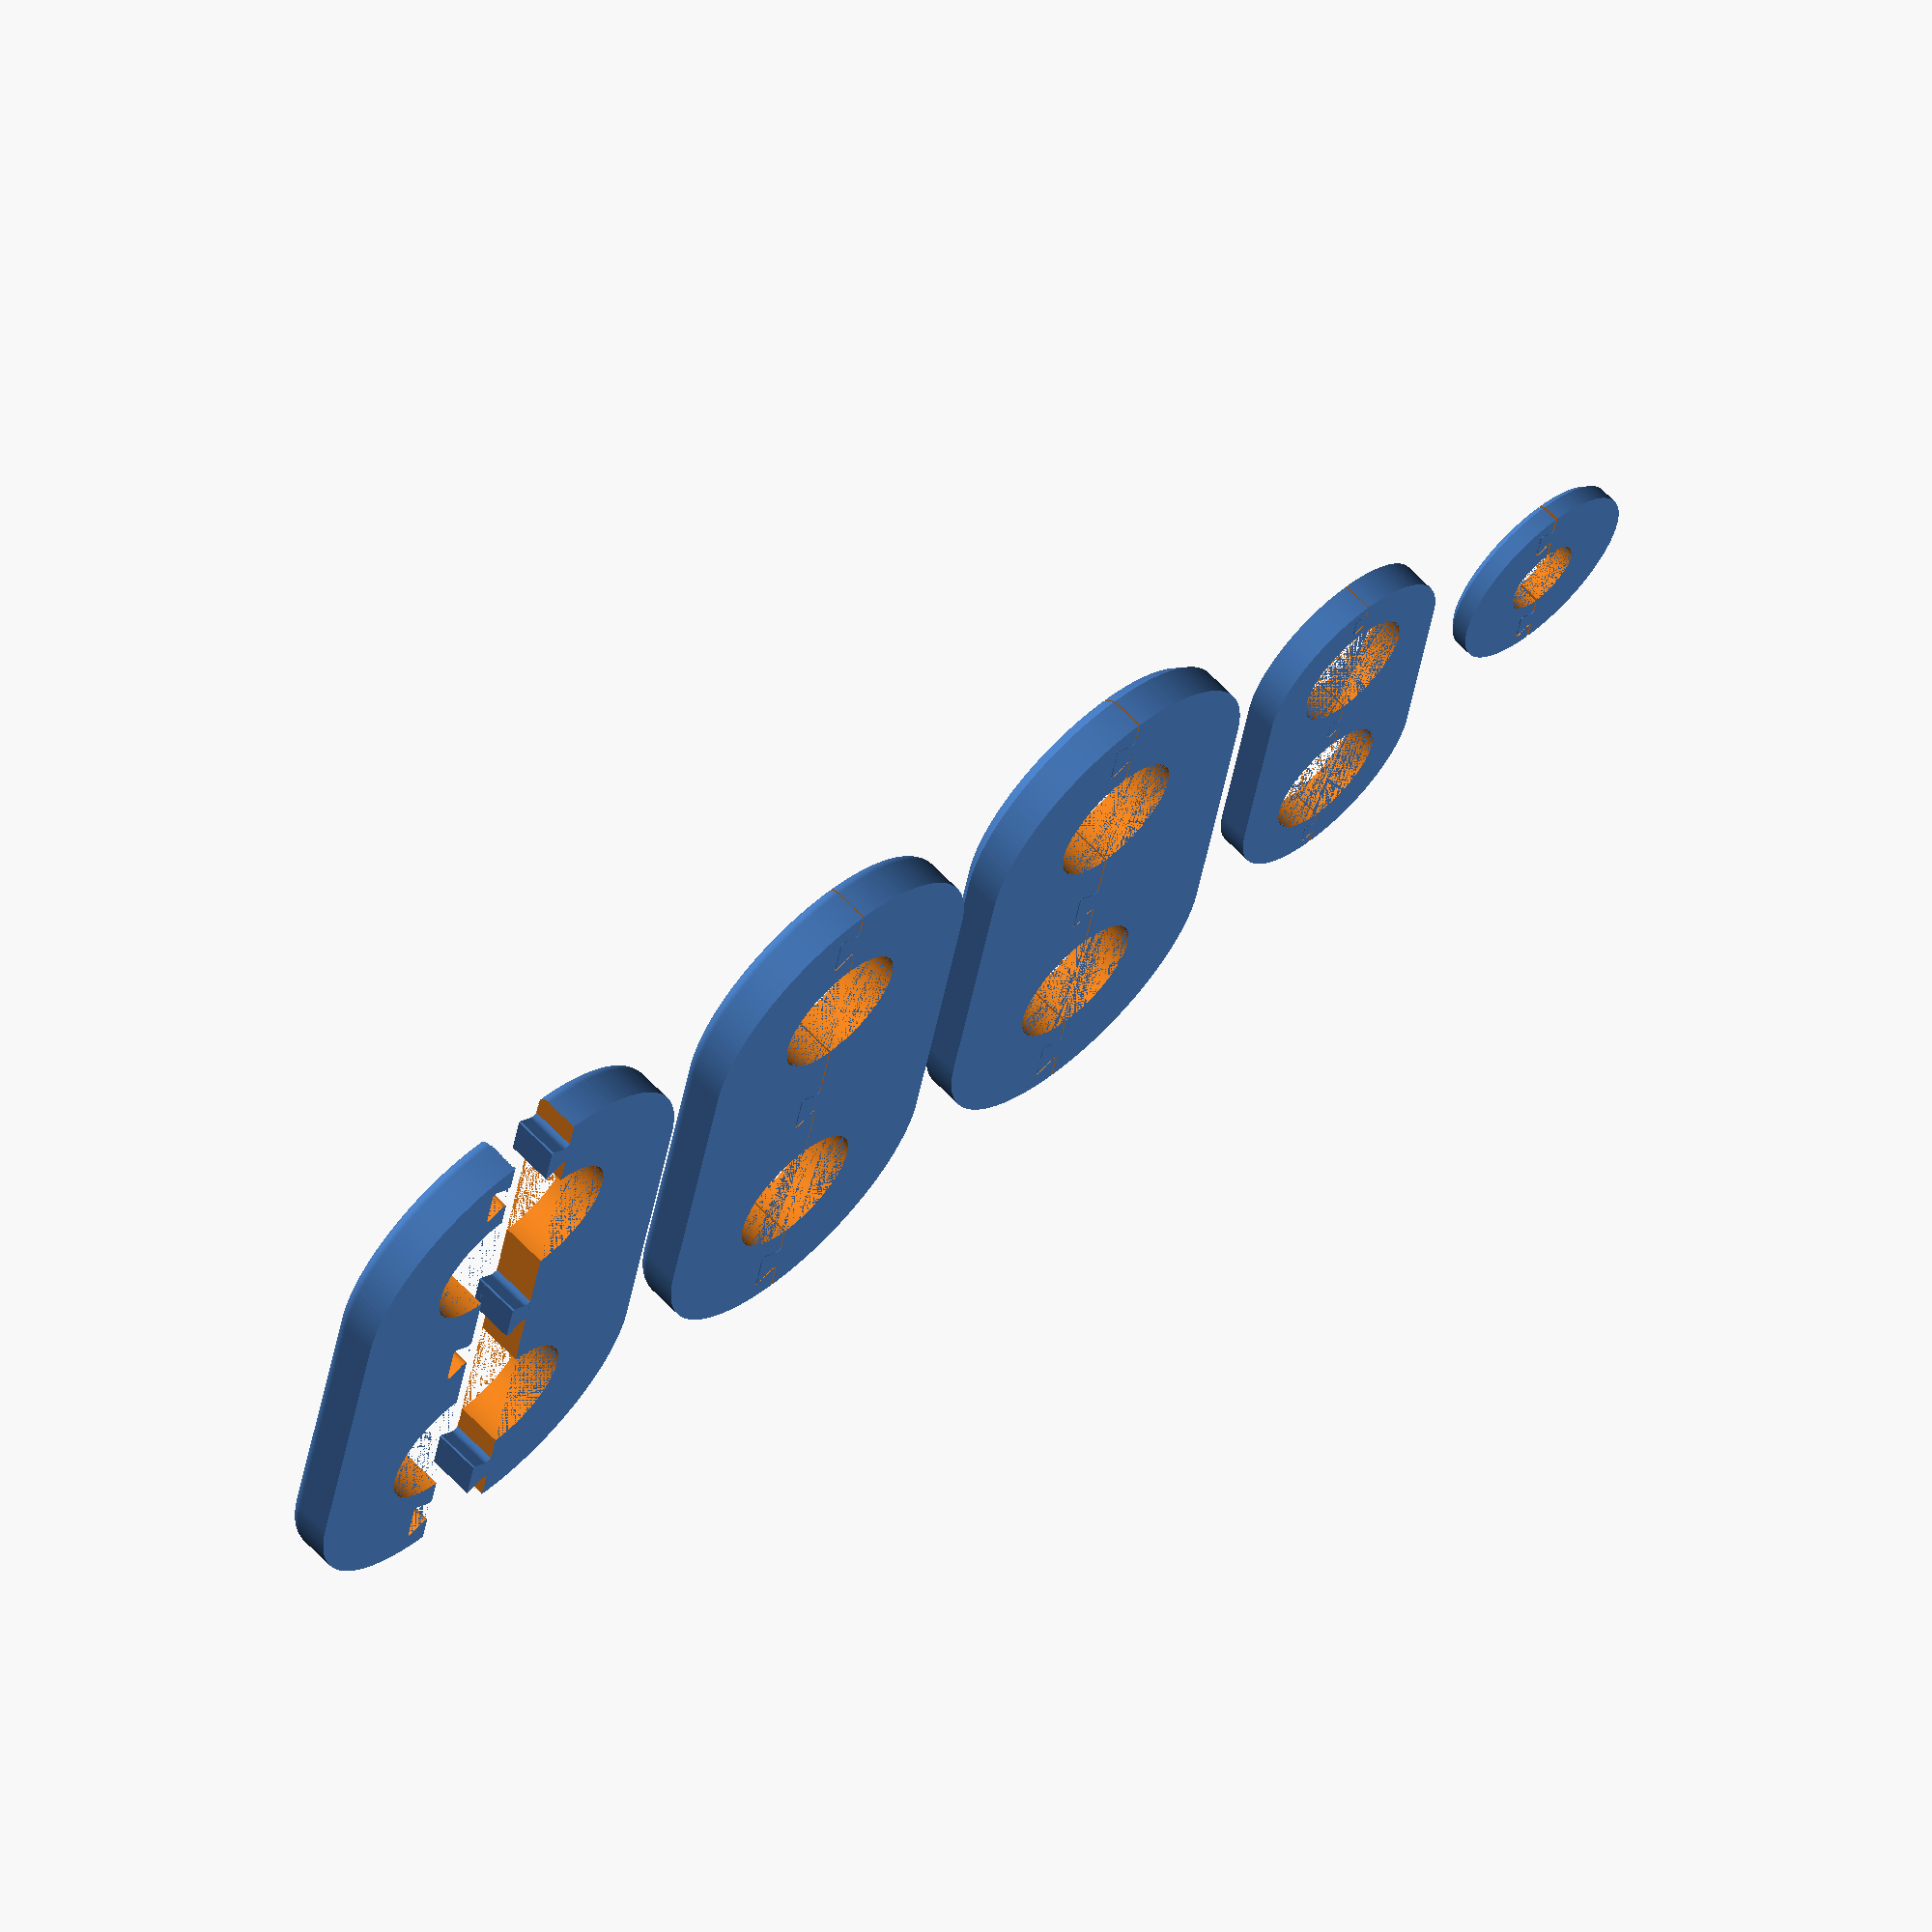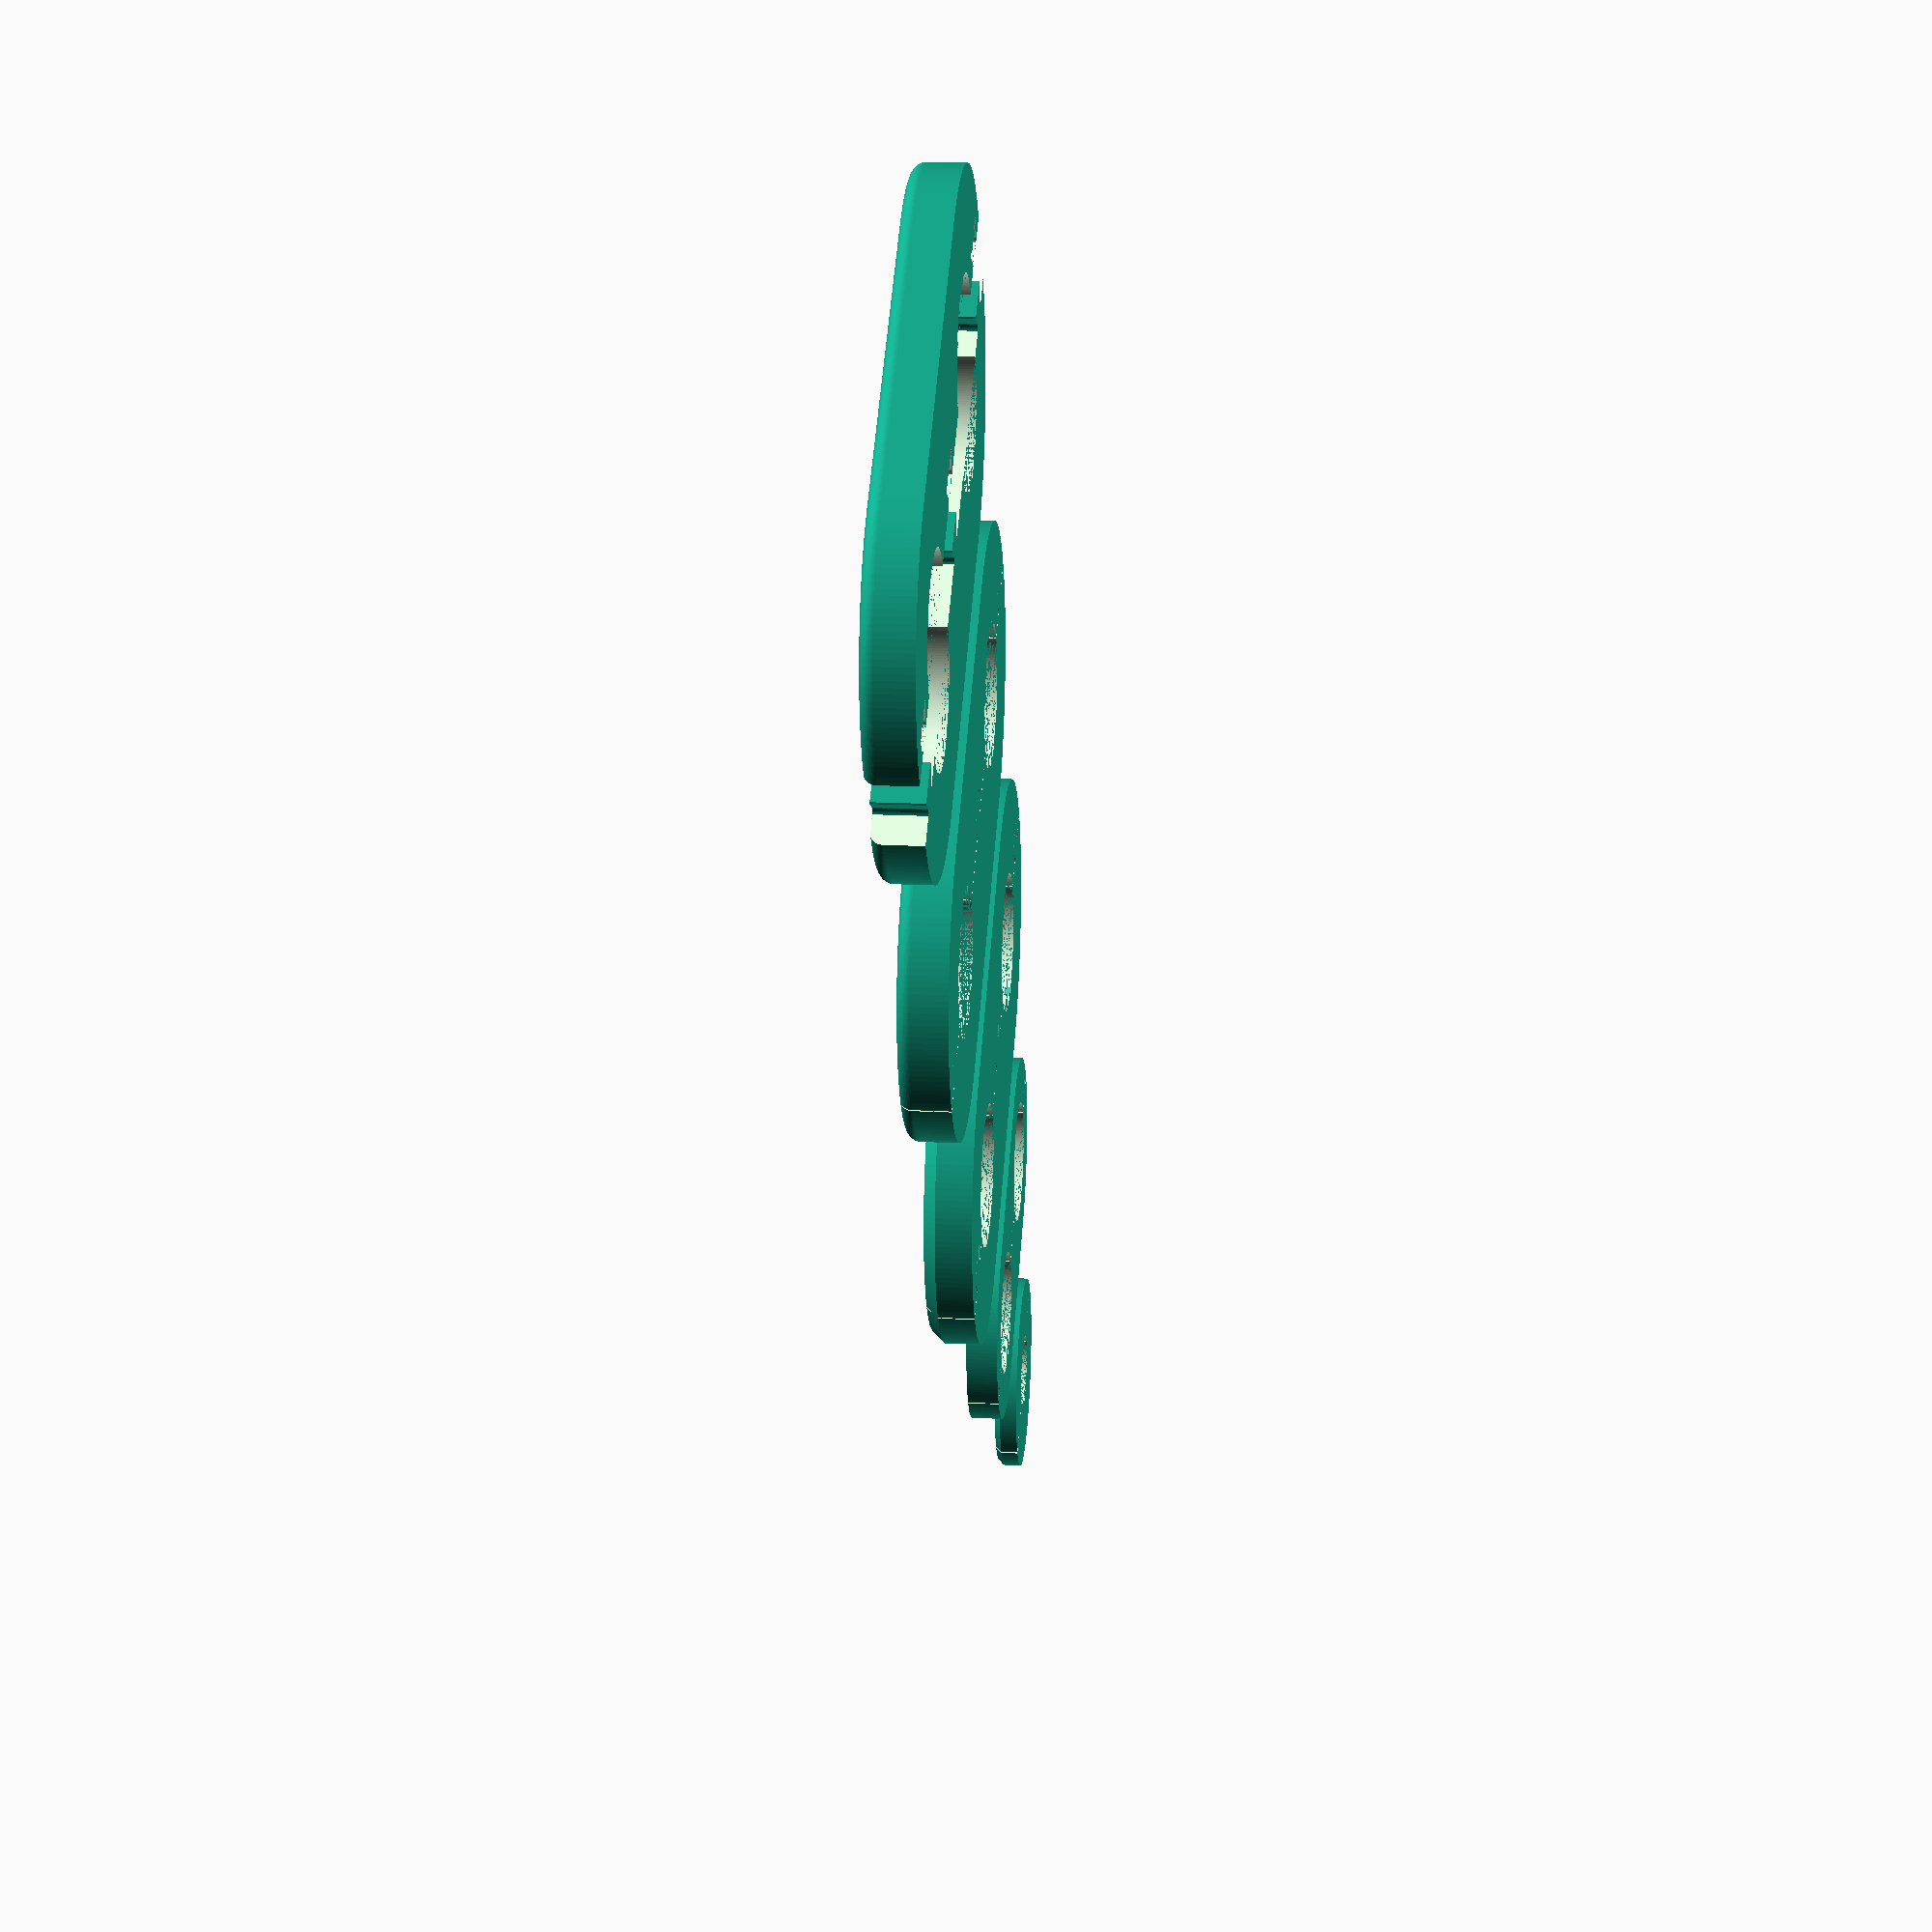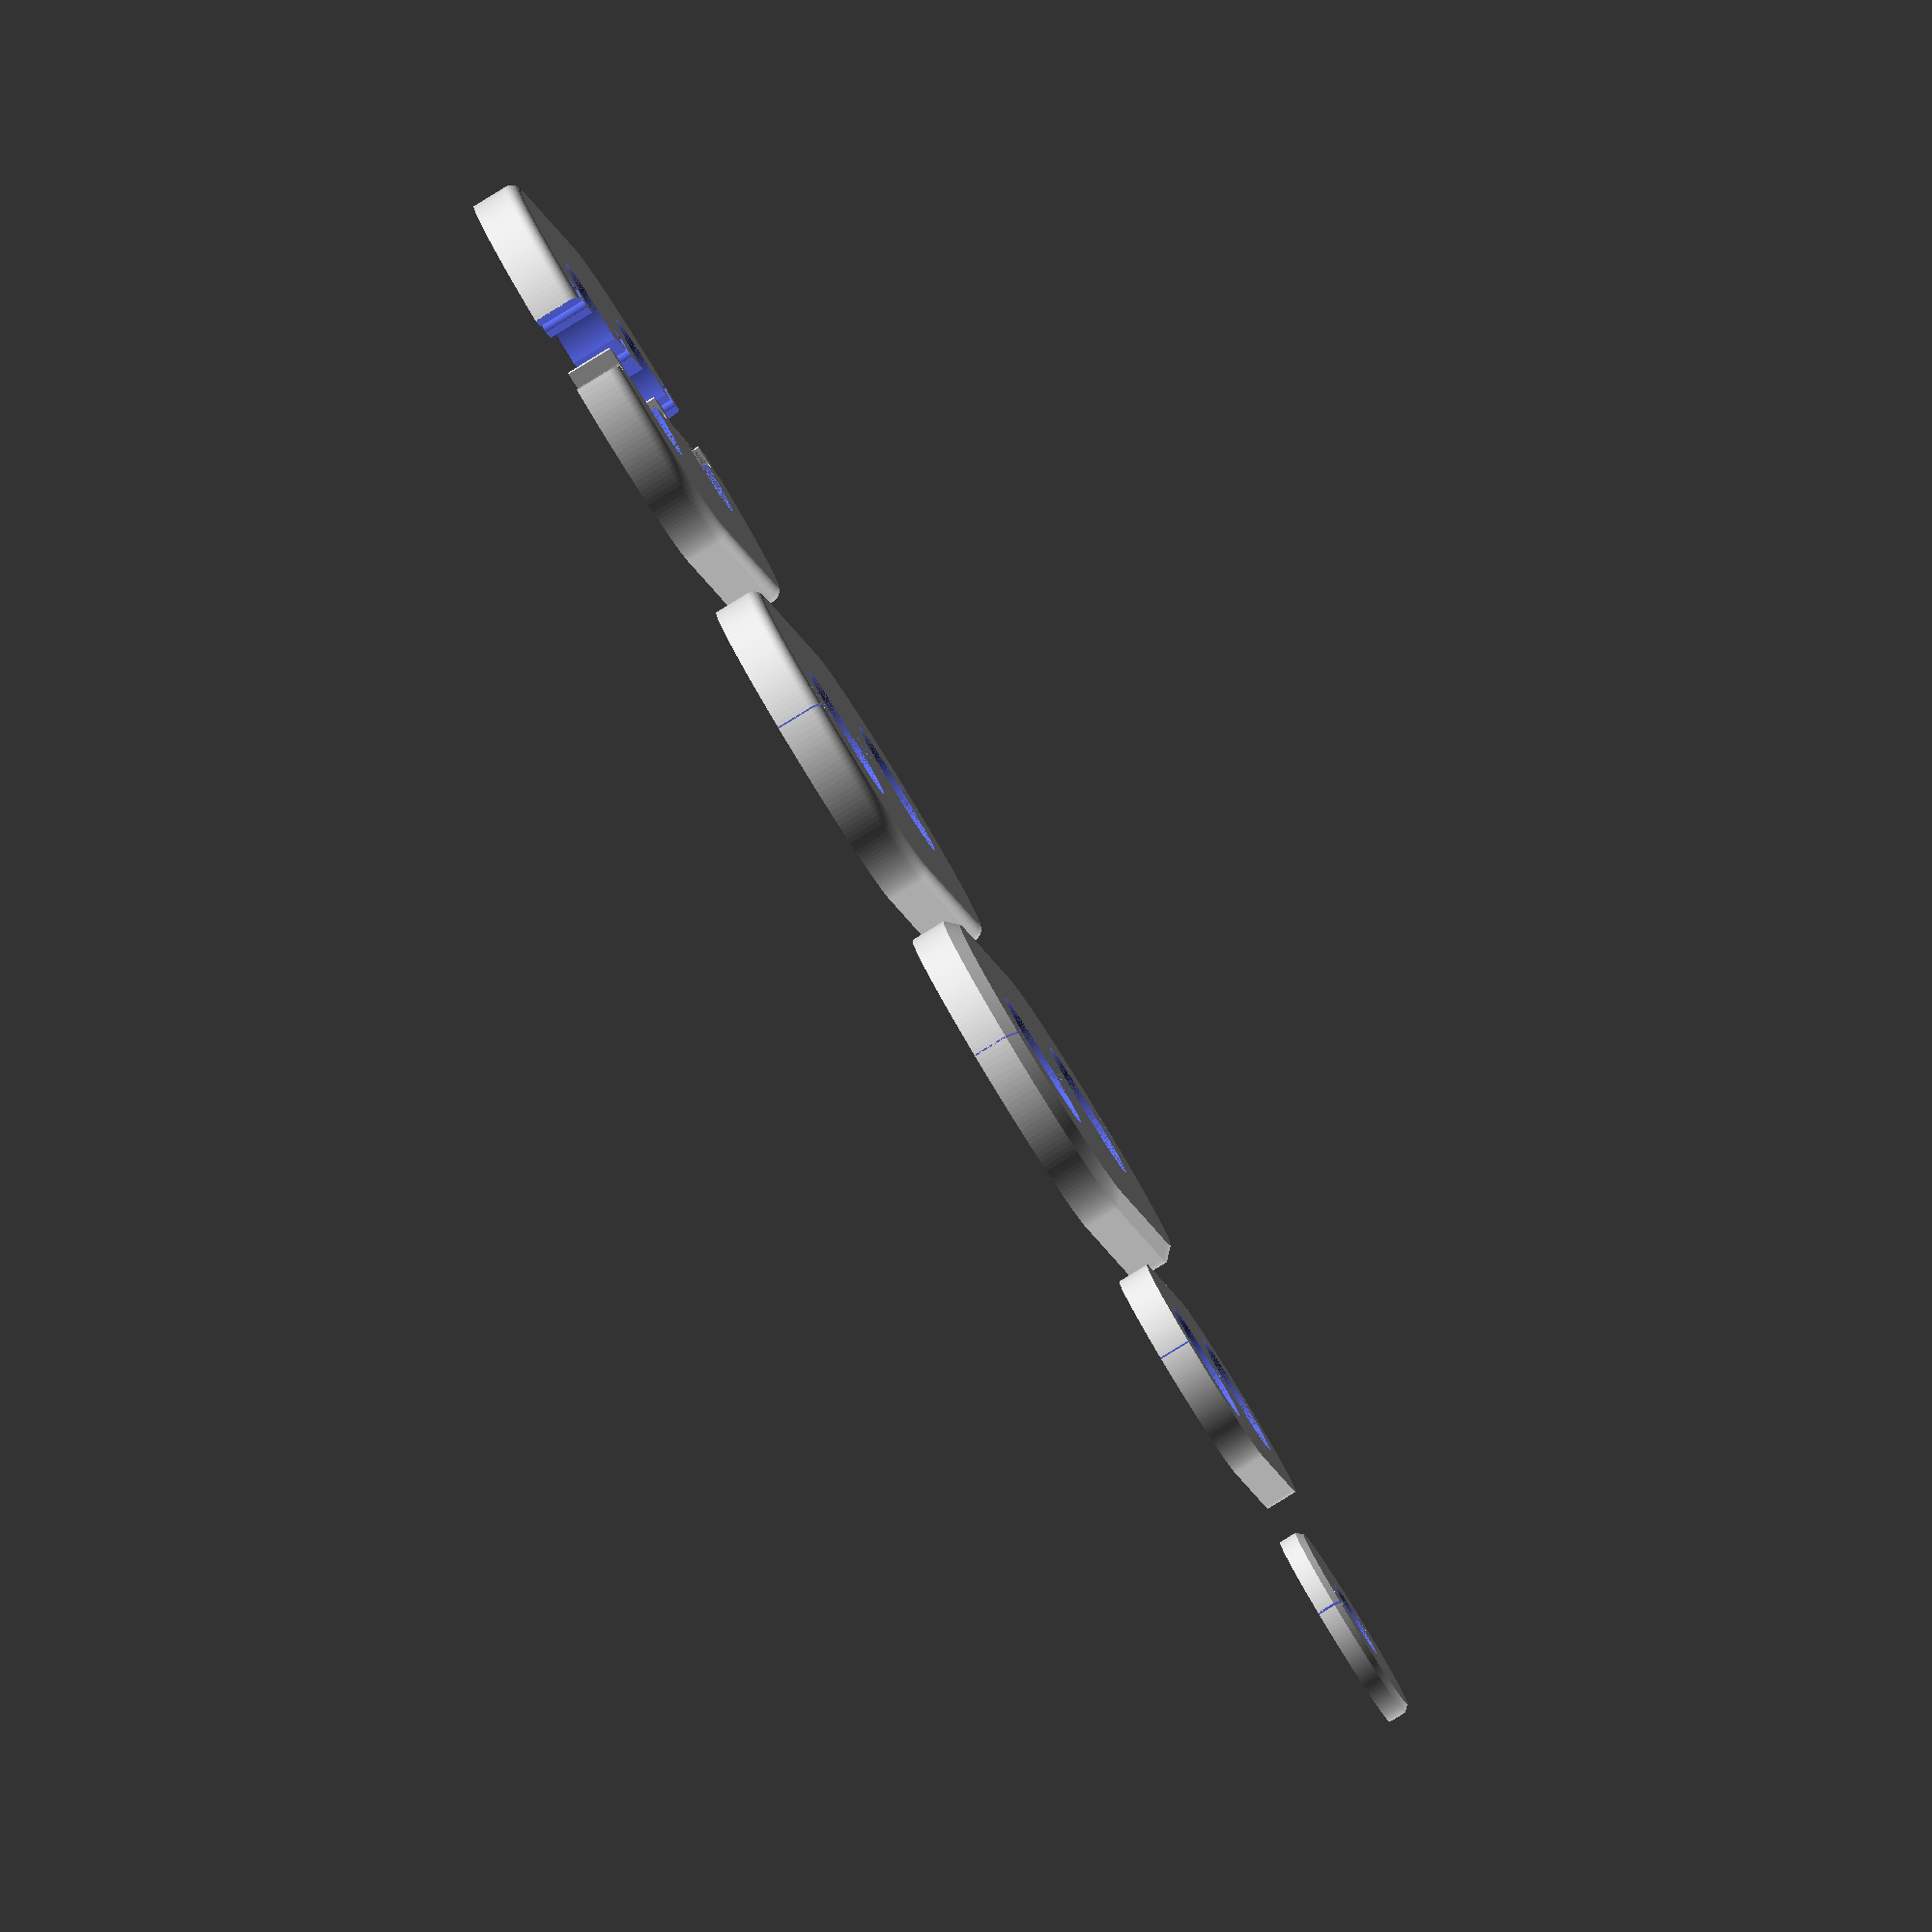
<openscad>
/*
 * escutcheon.scad - split ring escutcheons to cover jagged holes or open spaces around radiator pipes.
 * GNU General Public License v3.0
 * Permissions of this strong copyleft license are conditioned on making available complete source
 * code of licensed works and modifications, which include larger works using a licensed work, under
 * the same license. Copyright and license notices must be preserved. Contributors provide an express
 * grant of patent rights.
 */

// Usage
// estanchon(h = height, d = diameter, e = decoration);
// estanchon(h = height, d = diameter, s = separation, e = decoration);
// estanchon(h = height, d = diameter, s = separation, e = decoration, nw = nozzle_width, pt = printer_tolerance);

// Variables default values
escutcheon_height = 6;
escutcheon_width = 12;
escutcheon_hole_diameter = 18;
separation_between_pipes = 40; // from pipe center to pipe center
edge = "filet"; // ["none","filet","chamfer"]
parts = "both"; // ["both","male","female"]

// FDM 3D printer parameters
nozzle_width = 0.4; 
printer_tolerance = 0.2;

// Resolution
$fa=2; // default minimum facet angle
$fs=0.2; // default minimum facet size

// Generate final estruchon piece
module escutcheon(
     h=escutcheon_height,
     w=escutcheon_width,
     d=escutcheon_hole_diameter,
     s=separation_between_pipes,
     e=edge,
     nw=nozzle_width,
     pt=printer_tolerance,
     p=parts) {

     // Functions
     function is_two_pipes_escutcheon(d=escutcheon_hole_diameter, s=separation_between_pipes) = s > d ? "true" : "false";
     function escutcheon_length(d=escutcheon_hole_diameter, w=escutcheon_width, s=separation_between_pipes) = is_two_pipes_escutcheon(d, s) ? 2*w+d+s : 2*w+d;
     function estutcheon_template_angle(p=parts) = p == "male" ? 180 : p == "female" ? -180 : 360;
     function bevel(w, h) = h/4 < w/6 ? h/4 : w/6;
     
     // Positioning the edge
     module translate_angle(x, y, z=0) {
          translate([x, y, z]) children();
     }
     
     // Generates attachments for additions or substractions
     module escutcheon_attachment(h=escutcheon_height, w=escutcheon_width, nw=nozzle_width, pt=printer_tolerance, tolerance=false) {
          linear_extrude(height=h, convexity=5) {
               difference() {
                    union() {
                         offset(-1) offset(1+(tolerance == false ? 0 : pt)) {
                              translate([0, -pt/2, 0]) {
                                   for (i = [0:1:1]) mirror([i*1, 0, 0]) {
                                        polygon([[0, pt],
                                                 [-w/3, pt],
                                                 [-w/6, pt],
                                                 [-w/8, -pt],
                                                 [-w/4+pt/2, -w/4+pt],
                                                 [-w/4+pt, -w/4],
                                                 [0, -w/4]]);
                                   }
                              }
                         }
                    }
                    translate([-pt-w/6, pt/2, 0]) square([2*pt+w/3, pt]);
               }
          }
     }
     
     // Positions attachments where they might be needed
     module place_escutcheon_attachments(w=escutcheon_width, d=escutcheon_hole_diameter, s=separation_between_pipes) {
          if (is_two_pipes_escutcheon(d, s) == "false") {
               for (i = [0:1:1]) mirror([i*1, 0, 0]) translate([(d+w)/2, 0, 0]) children();
          }
          else if (w > (s-d)) {
               //for (i = [0:1:1]) mirror([i*1, 0, 0]) translate([(s-d)/2+d+w/2, 0, 0]) children();
               for (i = [0:1:1]) mirror([i*1, 0, 0]) translate([(s+d+w)/2, 0, 0]) children();
          }
          else {
               //for (i = [0:1:1]) mirror([i*1, 0, 0]) translate([(s-d)/2+d+w/2, 0, 0]) children();
               for (i = [0:1:1]) mirror([i*1, 0, 0]) translate([(s+d+w)/2, 0, 0]) children();
               children();
          }
     }
     
     // Generates a single pipe estanchon template with edge decoration
     module escutcheon_template(h=escutcheon_height, w=escutcheon_width, d=escutcheon_hole_diameter, e=edge, p=parts) {
          rotate_extrude(angle = estutcheon_template_angle(p), convexity = 10) {
               union() {
                    square([d/2+w, h-bevel(w, h)]);
                    translate([0, h-bevel(w, h), 0]){
                         square([d/2+w-bevel(w, h), bevel(w, h)]);
                    }
                    if (e == "filet") {
                         translate_angle(x=d/2+w-bevel(w, h), y=h-bevel(w, h)) circle(r=bevel(w, h));
                    }
                    else if (e == "chamfer") {
                         translate_angle(x=d/2+w-bevel(w, h), y=h-bevel(w, h)) polygon([[0,0], [0, bevel(w, h)], [bevel(w, h), 0]]);
                    }
                    else { // none (or any invalid value)
                         translate_angle(x=d/2+w-bevel(w, h), y=h-bevel(w, h)) square([bevel(w, h), bevel(w, h)]);
                    }
               }
          }
     }

     // MAIN
     // Warning messsage!
     if ((is_two_pipes_escutcheon(d, s) != "true") && (s > 0)) {echo("WARNING: not enough distance between pipes, generating single pipe escutcheon");}
     if (is_two_pipes_escutcheon(d, s) == "true") {
          union() {
               difference() {
                    hull() {
                         // move the template from x axis and mirror a copy of it on x axis
                         for (i = [0:1:1]) mirror([i*1, 0, 0]) {
                              translate([-s/2, 0, 0]) escutcheon_template(h, w, d, e, p);
                         }
                    }
                    union() {
                         for (i = [0:1:1]) mirror([i*1, 0, 0]) {
                              translate([-s/2, 0, 0]) cylinder(h=h, d=d);
                         }
                         translate([-escutcheon_length(d, w, s)/2, -pt/2, 0]) cube([escutcheon_length(d, w, s), pt, h]);
                    }
                    place_escutcheon_attachments(w, d, s) escutcheon_attachment(h, w, nw, pt, tolerance=true);
               }
               if (p != "female") {
                    place_escutcheon_attachments(w, d, s) escutcheon_attachment(h, w, nw, pt, tolerance=false);
               }
          }
     }
     else {
          union() {
               difference() {
                    escutcheon_template(h, w, d, e, p);
                    cylinder(h=h, d=d);
                    place_escutcheon_attachments(w, d, s) escutcheon_attachment(h, w, nw, pt, tolerance=true);
                    translate([-escutcheon_length(d, w, s)/2, -pt/2, 0]) cube([escutcheon_length(d, w, s), pt, h]);
               }
               if (p != "female") {
                    place_escutcheon_attachments(w, d, s) escutcheon_attachment(h, w, nw, pt, tolerance=false);
               }
          }
     }
}

// DEMO
translate([0, -60, 0]) escutcheon(p="female");
translate([0, -50, 0]) escutcheon(p="male");
escutcheon(6, 12, 18, 40);
translate([0, 48, 0]) escutcheon(s=36, e="chamfer");
translate([0, 90, 0]) escutcheon(h=4, w=6, d=16, s=24, e="none", nw=0.2, pt=0.2);
translate([0, 125, 0]) escutcheon(h=3, w=8, d=10, s=0, e="chamfer", nw=0.6, pt=0.3);

// CUSTOMIZER
//escutcheon();

</openscad>
<views>
elev=116.4 azim=79.0 roll=43.2 proj=o view=solid
elev=340.6 azim=214.8 roll=95.3 proj=p view=solid
elev=265.2 azim=287.4 roll=238.5 proj=o view=solid
</views>
